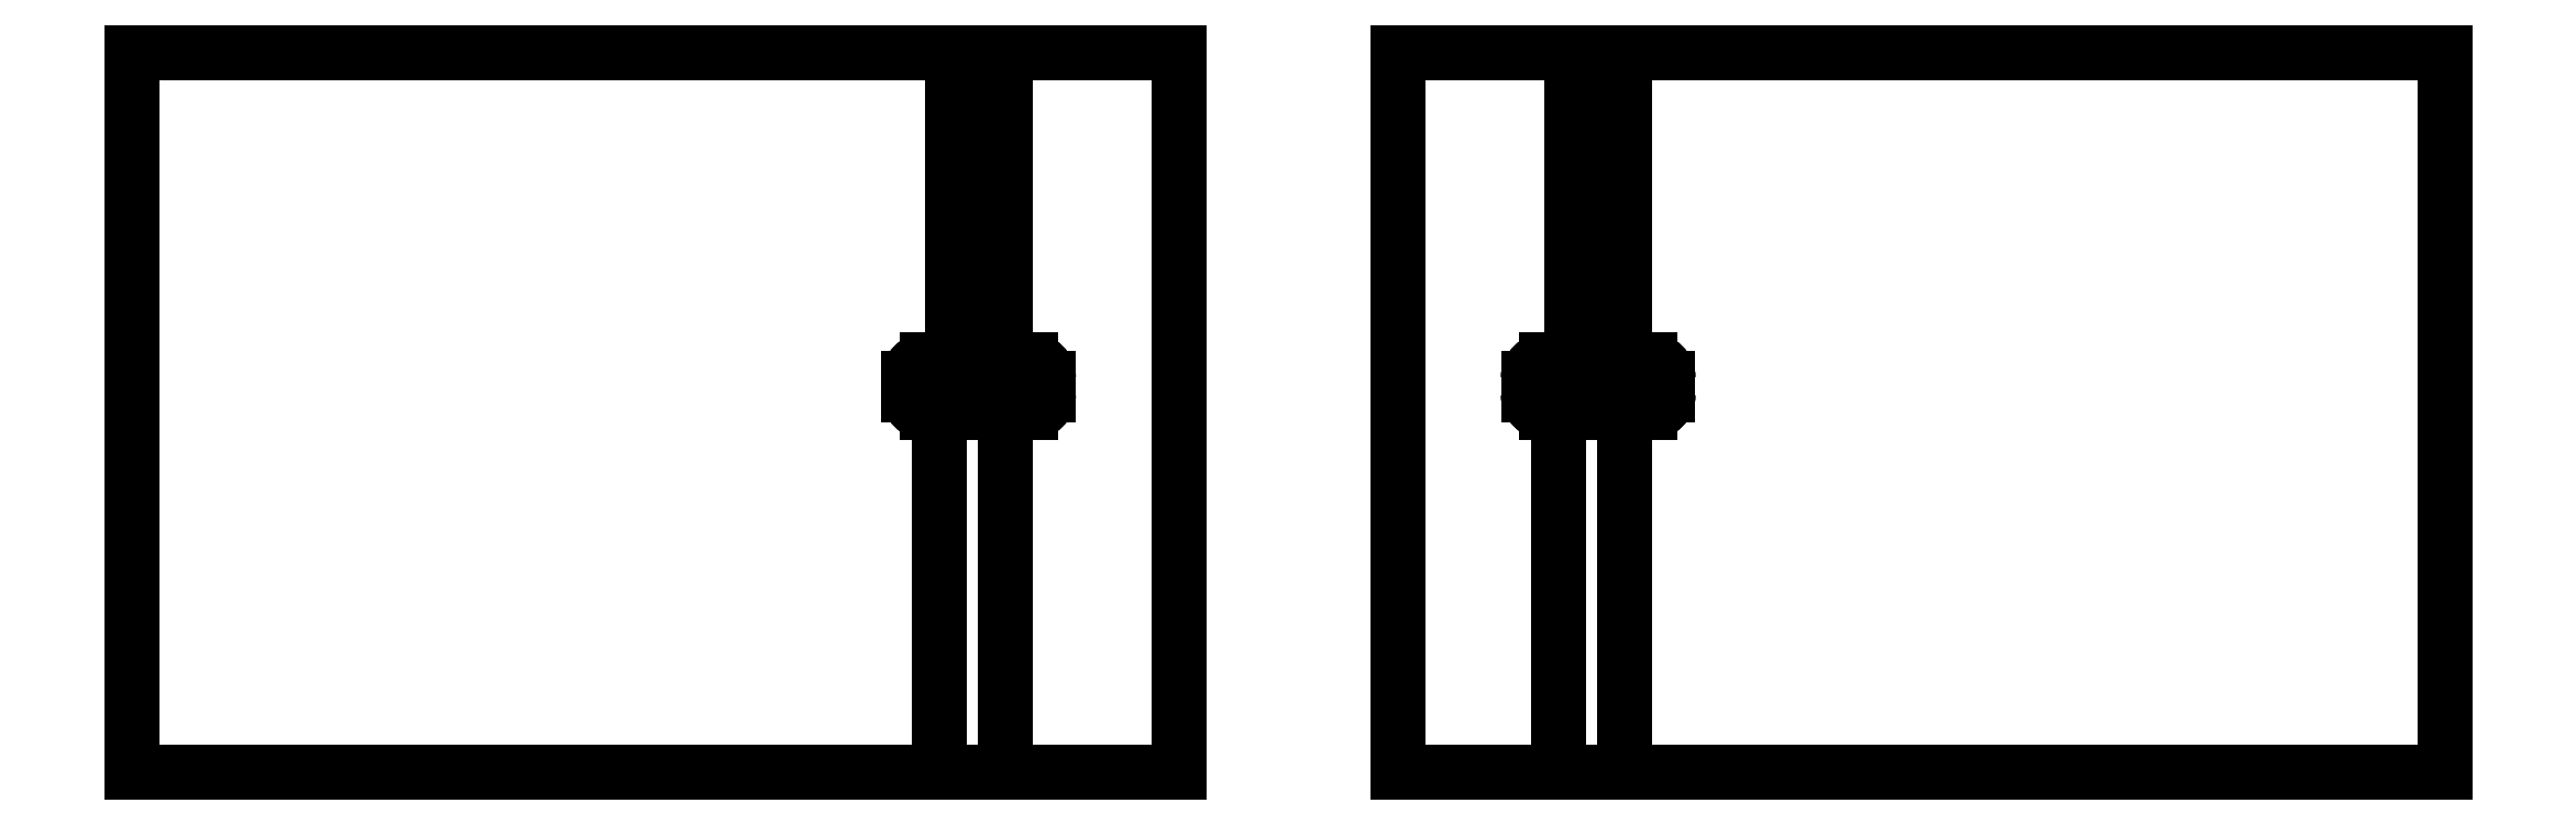
<metadata>
{"format":"dxf","ext":"dxf","renderer":"ezdxf+matplotlib","layout":"modelspace","background":"white","min_lineweight":24,"dpi":150}
</metadata>
<code>
0
SECTION
2
ENTITIES
0
INSERT
8
1
2
*M2
10
-143.6
20
5.575
30
-116.2
41
1
42
1
43
1
70
1
71
1
0
INSERT
8
1
2
*M5
10
-148.8
20
157.8
30
-101.2
41
1
42
1
43
1
70
1
71
1
0
ENDSEC
0
EOF

</code>
